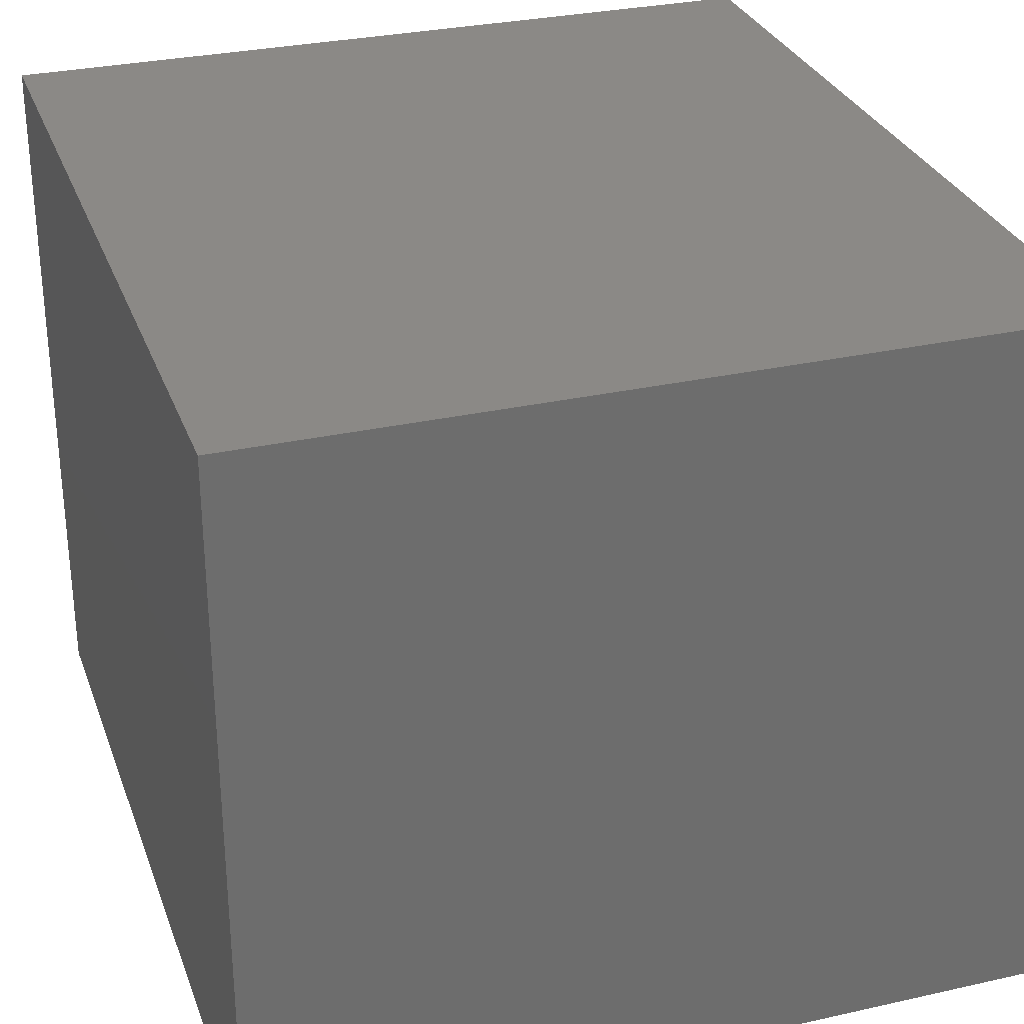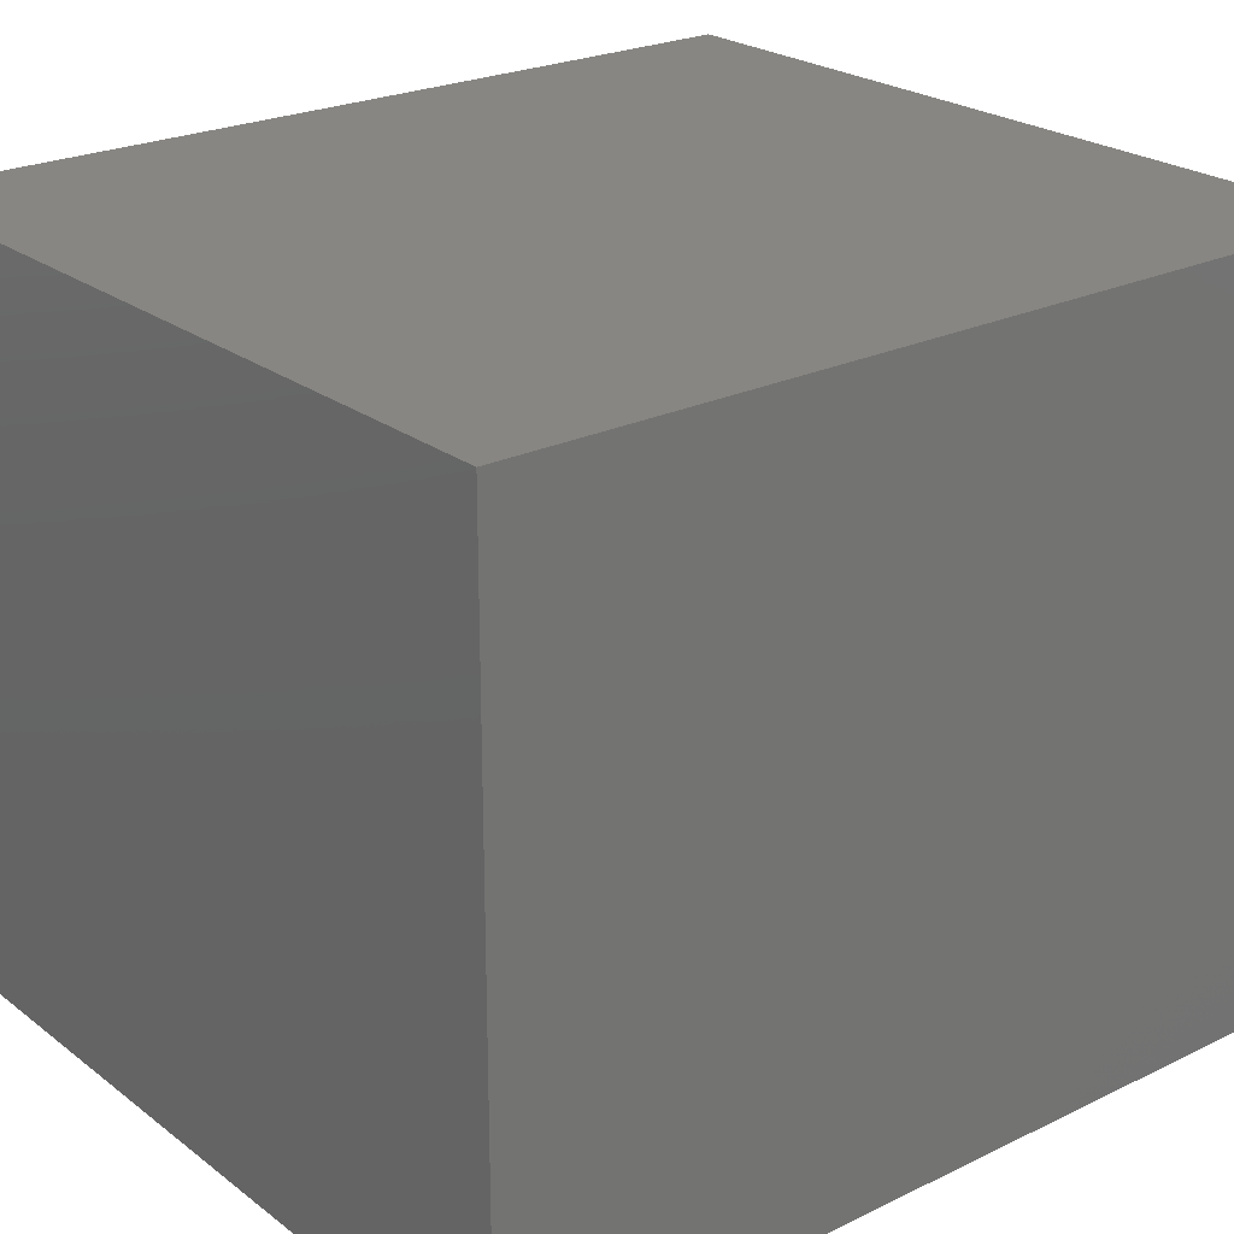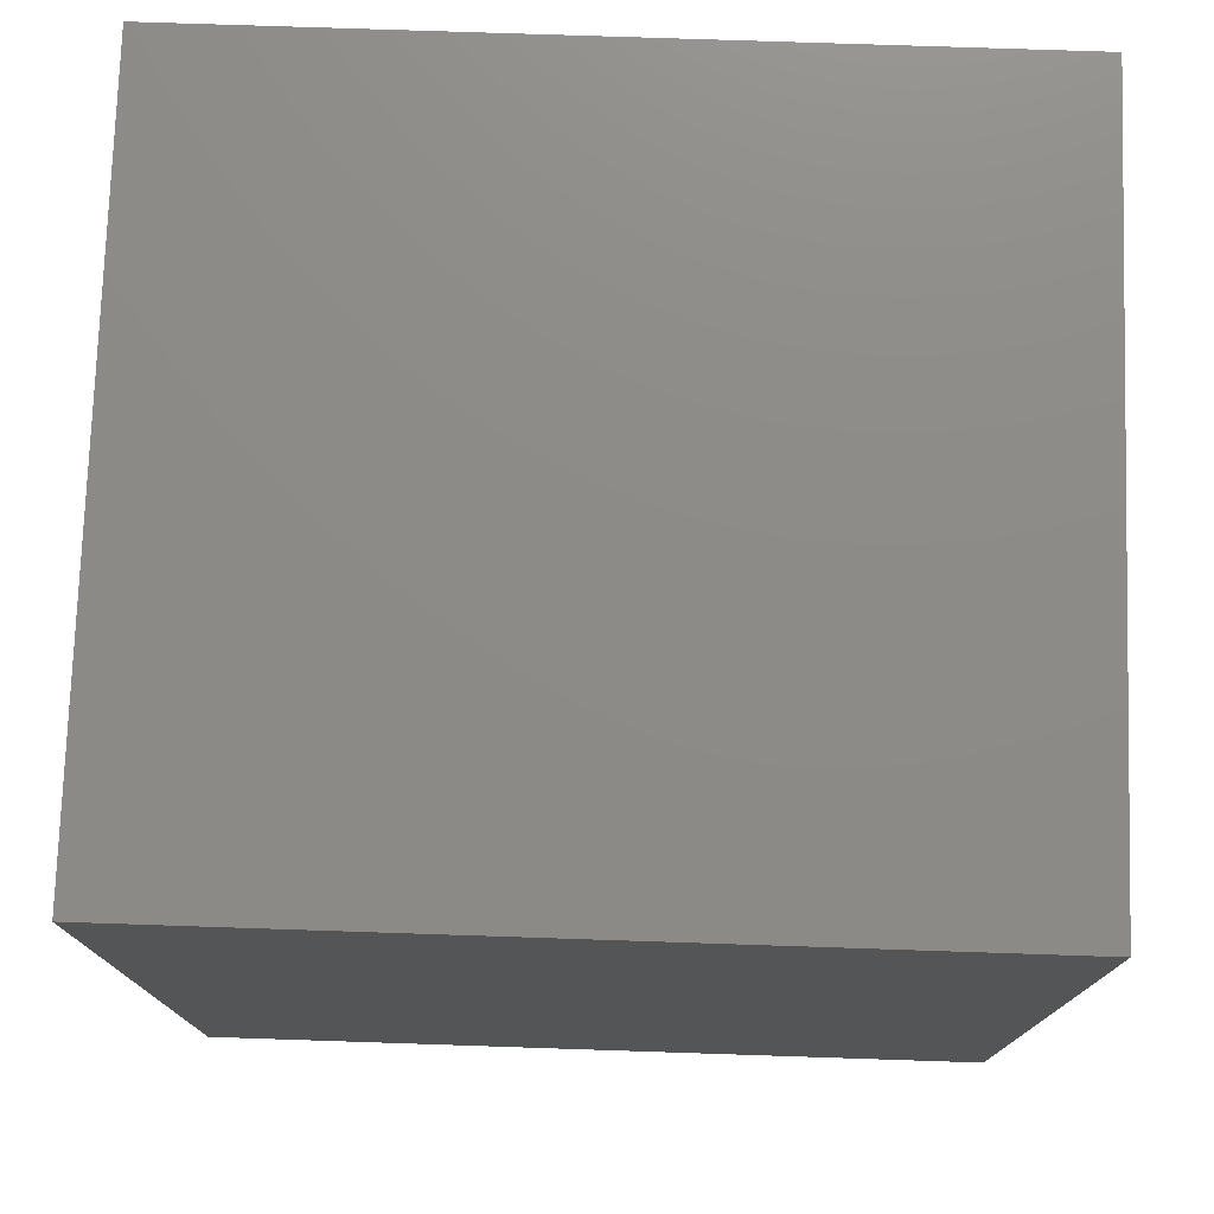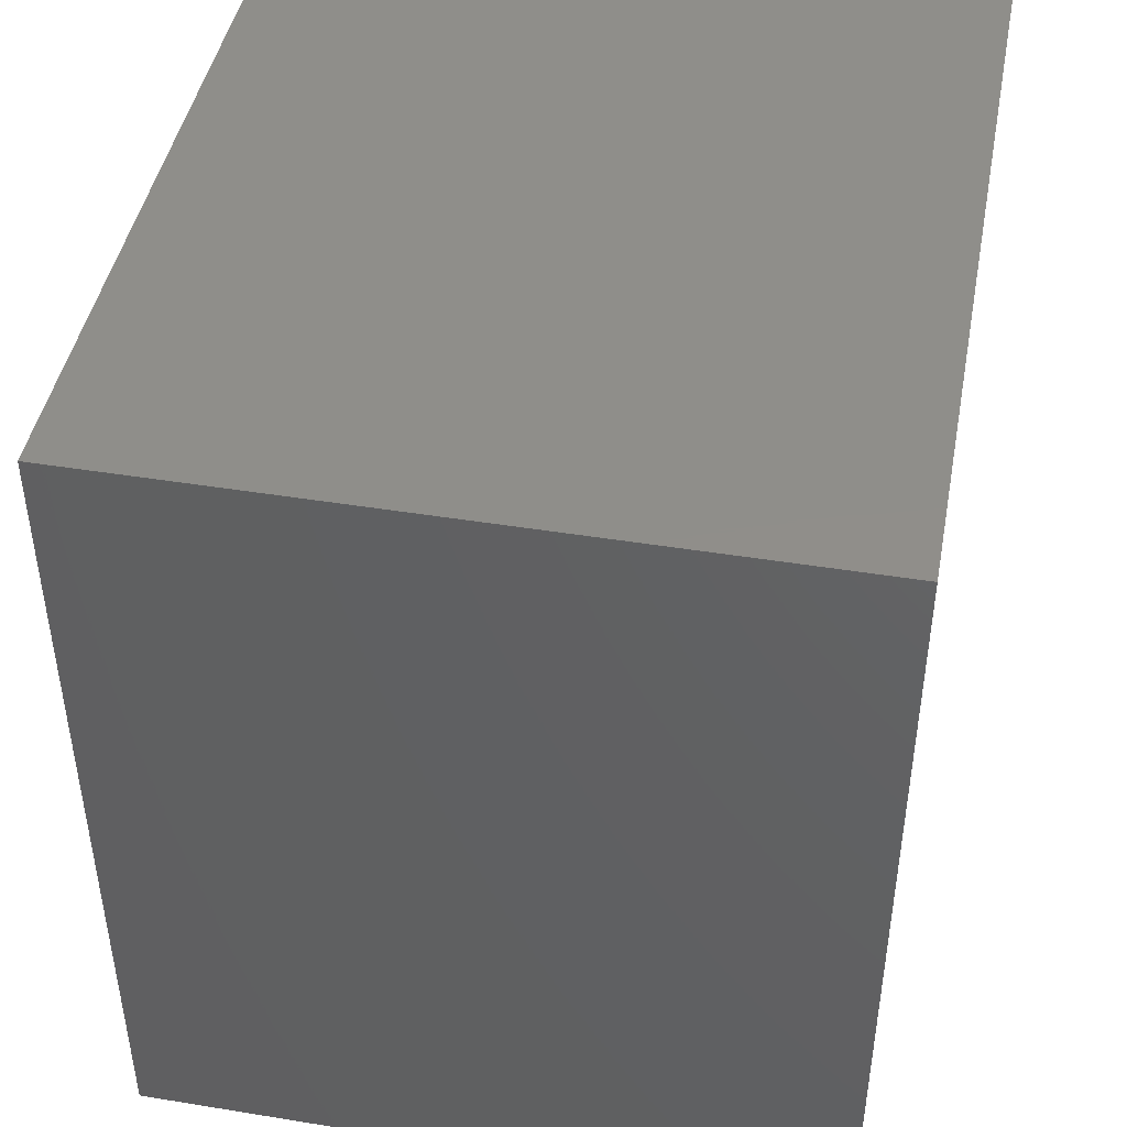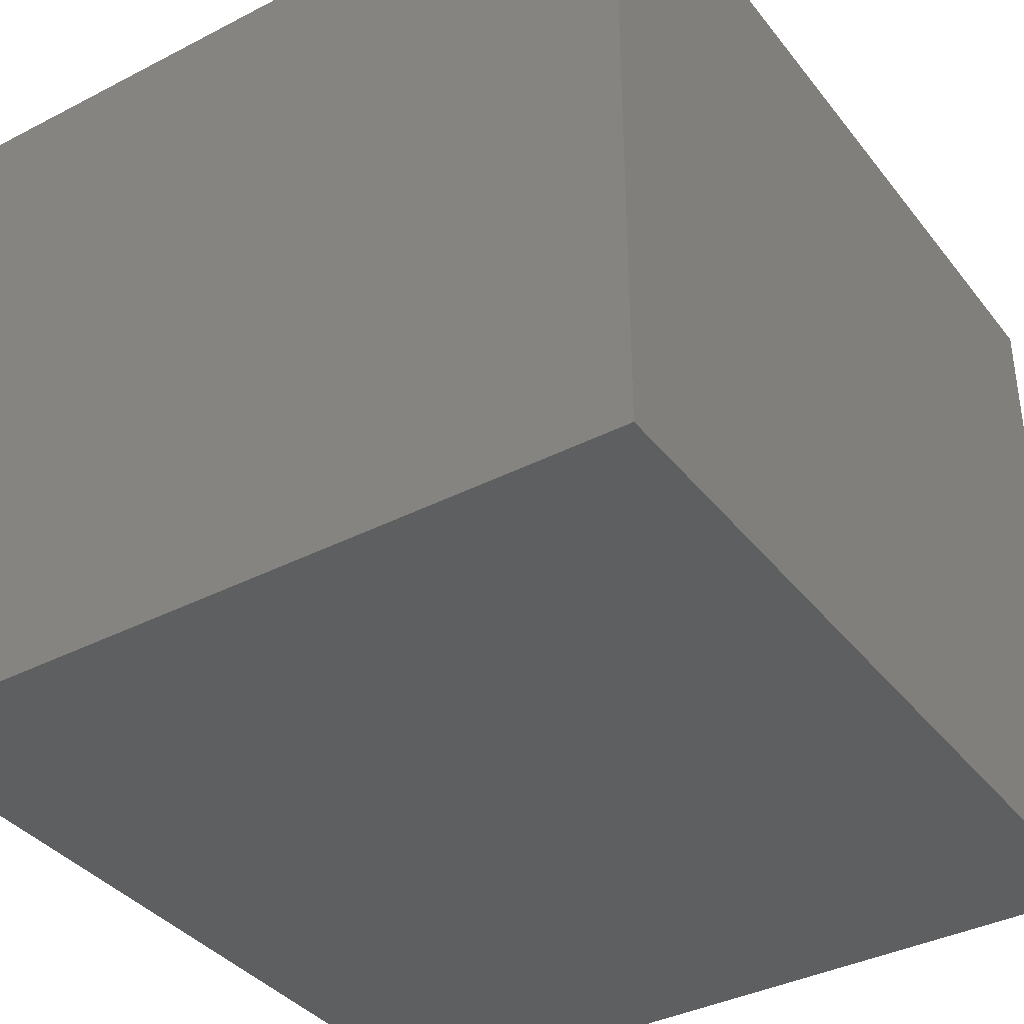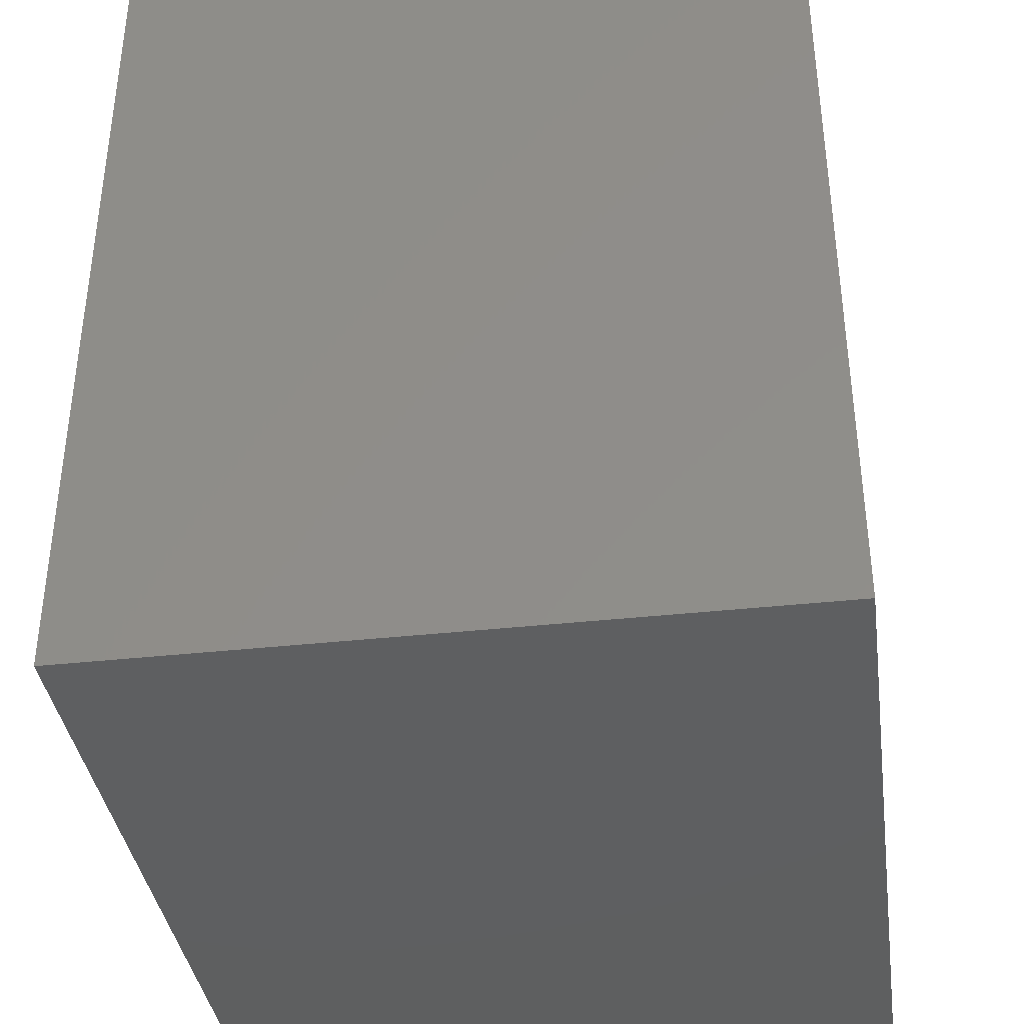
<metadata>
{"format":"stl","ext":"stl","renderer":"f3d","projection":"perspective","resolution":1024,"background":"white","views":[{"elev":30.0,"azim":-18.1,"up":"+Y"},{"elev":23.8,"azim":-128.9,"up":"+Y"},{"elev":76.1,"azim":-178.1,"up":"+Z"},{"elev":44.8,"azim":100.7,"up":"+Z"},{"elev":-37.5,"azim":-146.6,"up":"+Y"},{"elev":-37.8,"azim":98.0,"up":"+Z"}]}
</metadata>
<code>
# stl→obj: 8 verts, 12 faces
v -0.1207 -0.06894 -7.105e-18
v -0.1207 0.06884 -7.105e-18
v 0.03136 0.06884 -7.105e-18
v 0.03136 -0.06894 -7.105e-18
v -0.1207 -0.06894 0.1663
v -0.1207 0.06884 0.1663
v 0.03136 -0.06894 0.1663
v 0.03136 0.06884 0.1663
f 1 2 3
f 1 3 4
f 2 1 5
f 2 5 6
f 1 4 7
f 1 7 5
f 4 3 8
f 4 8 7
f 3 2 6
f 3 6 8
f 5 7 8
f 5 8 6

</code>
